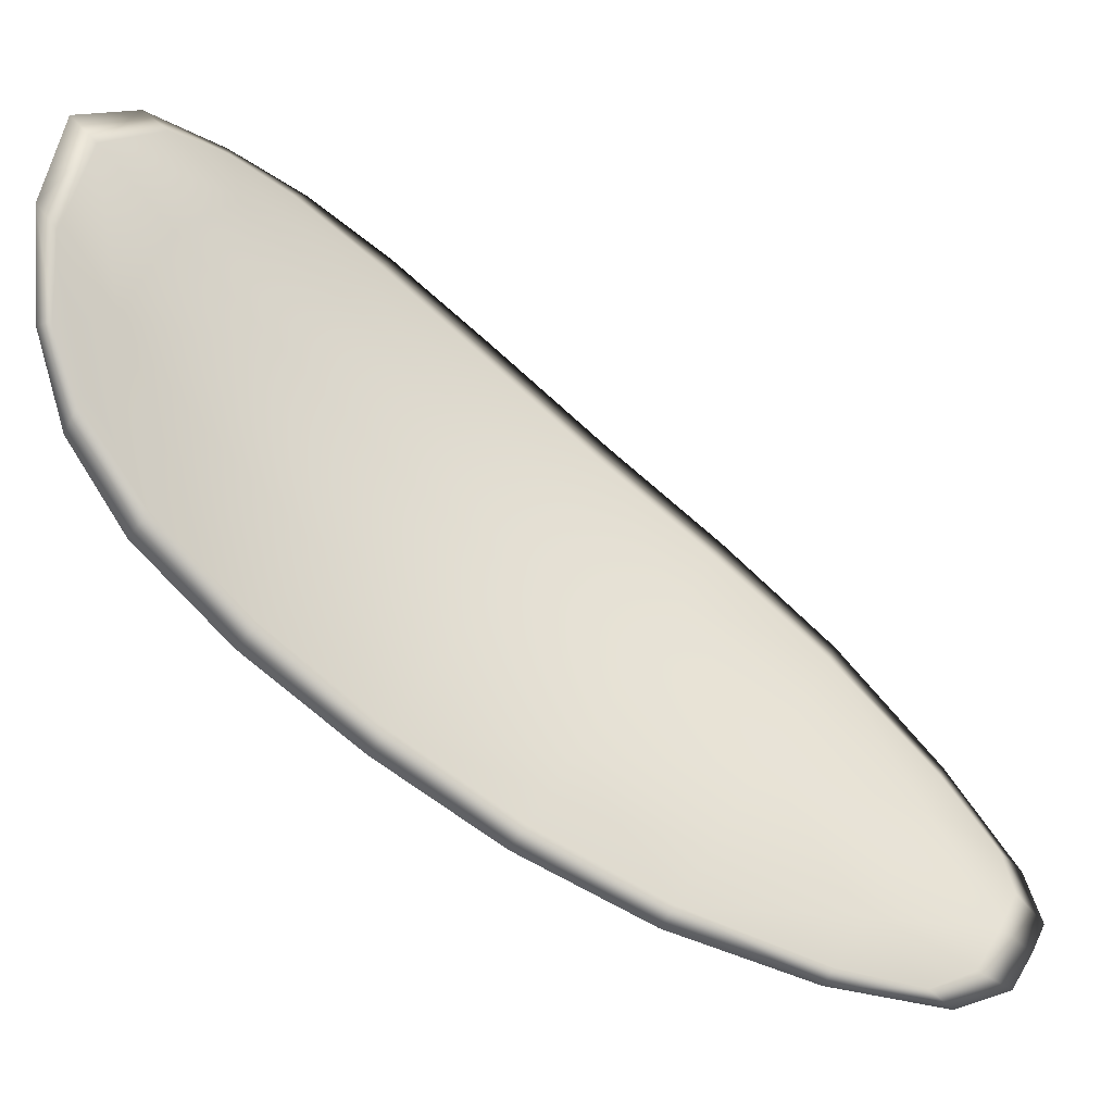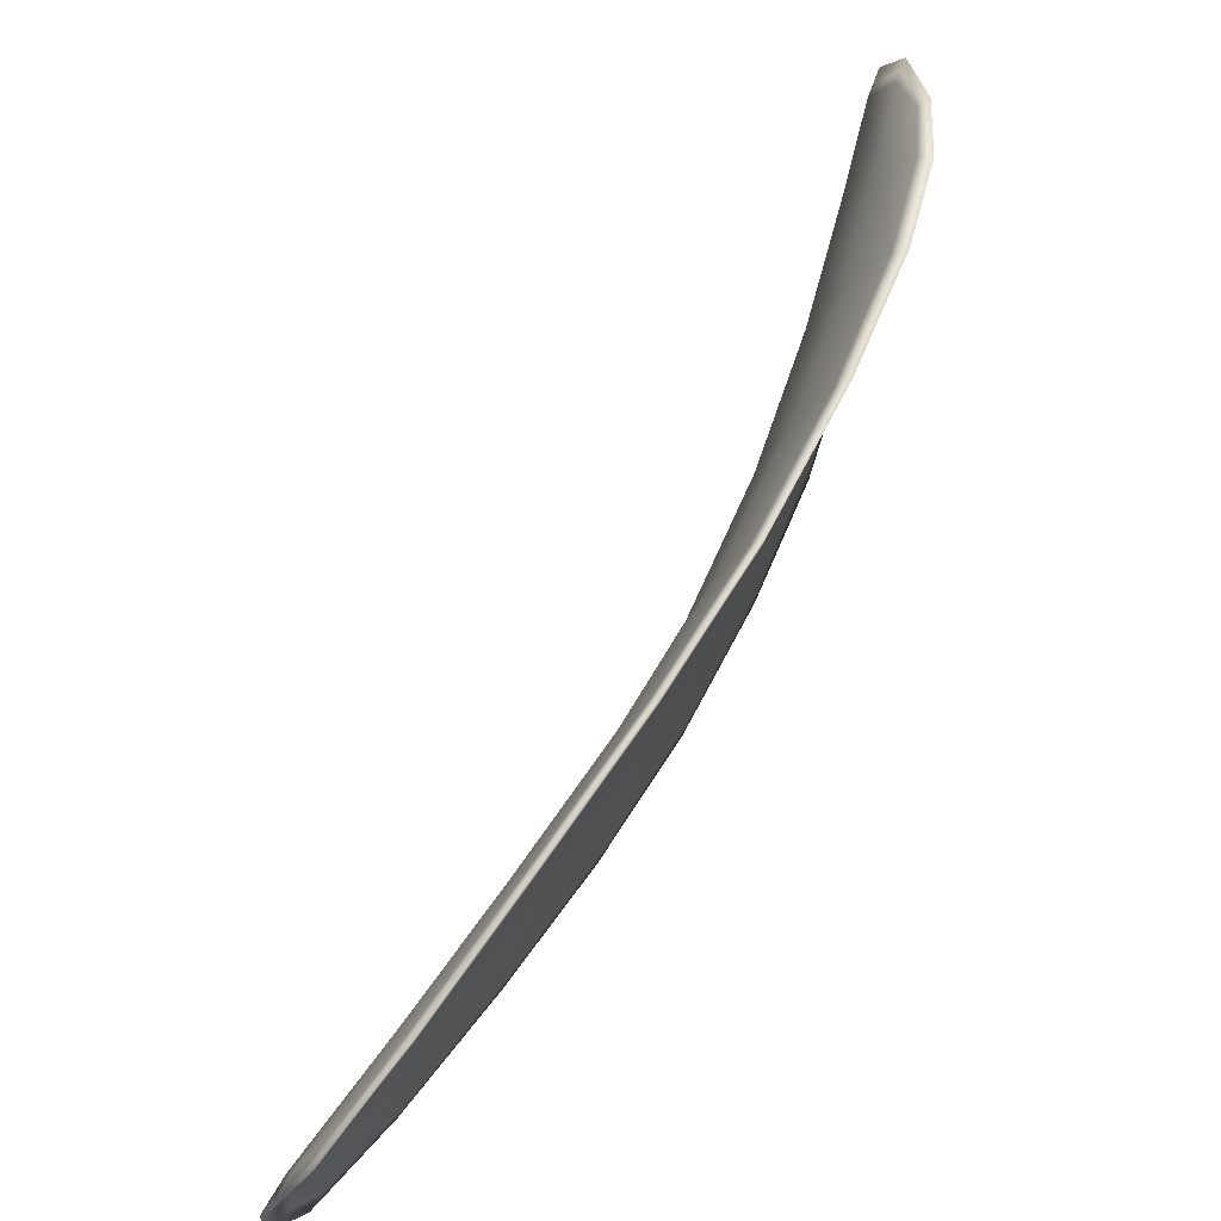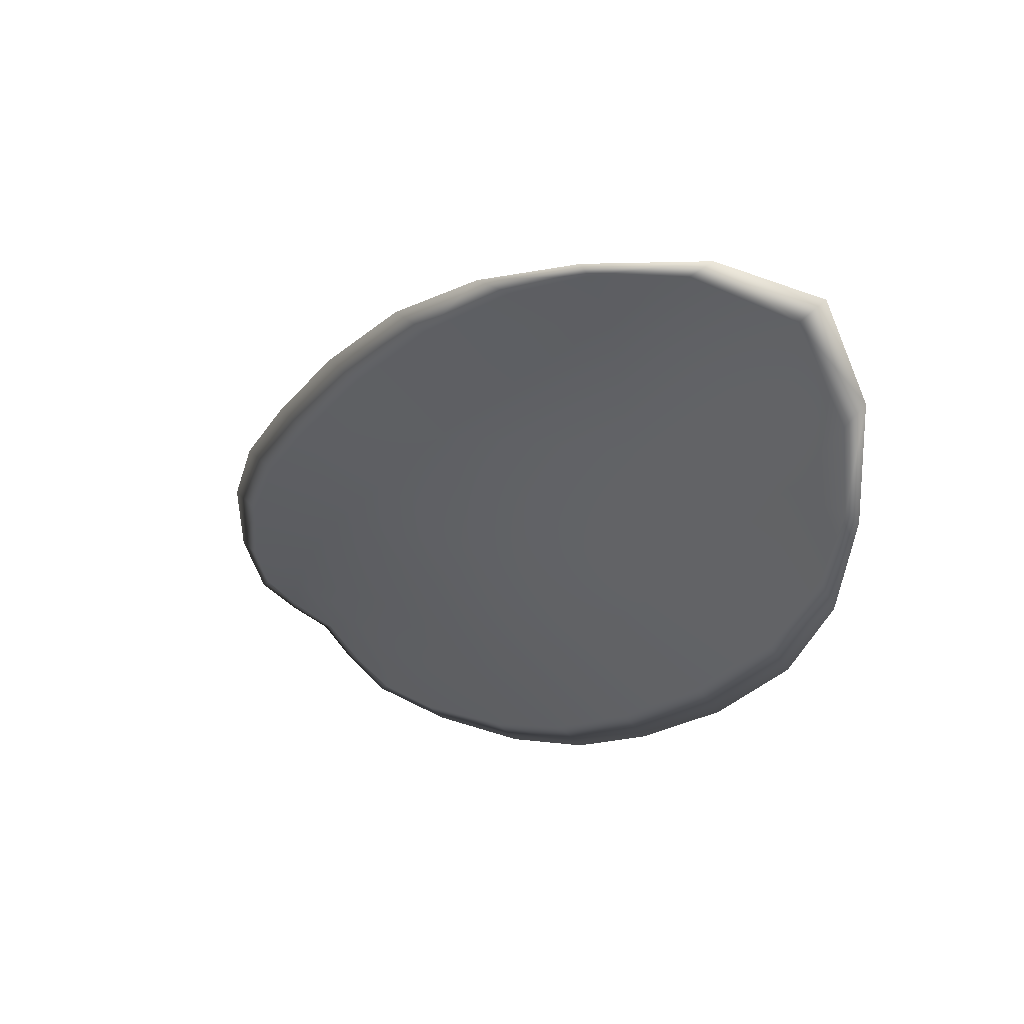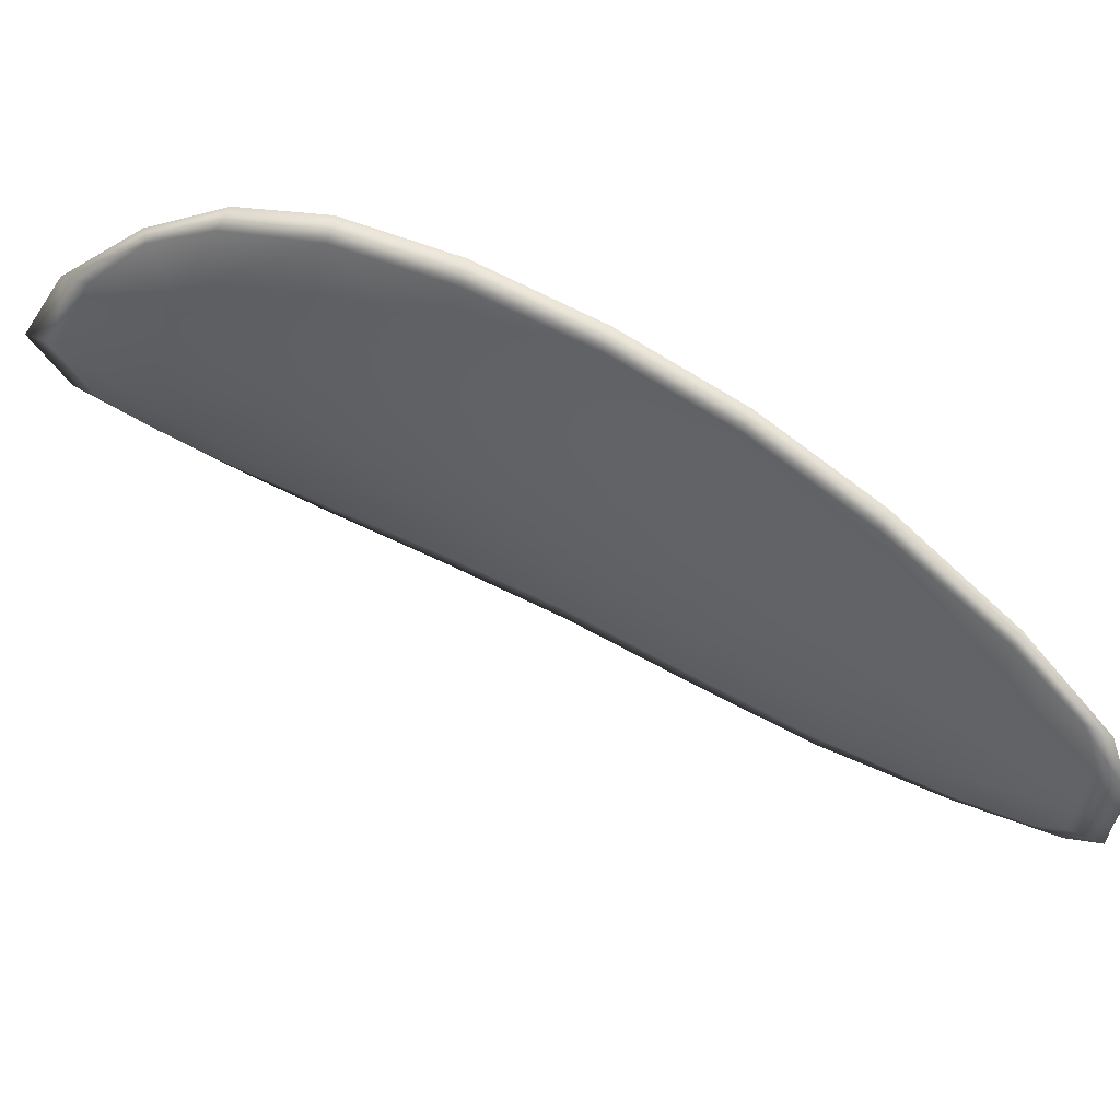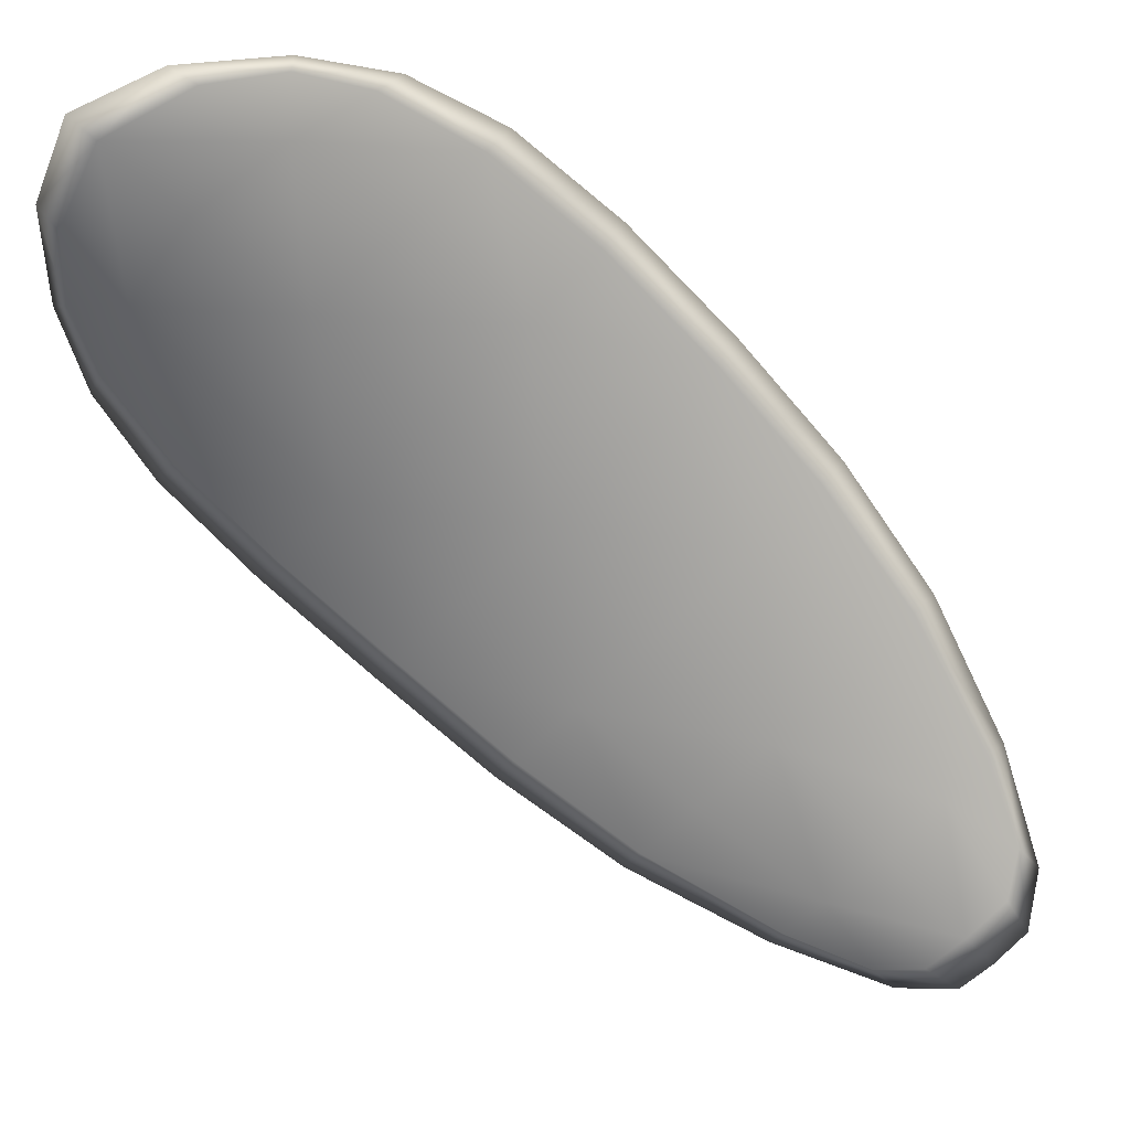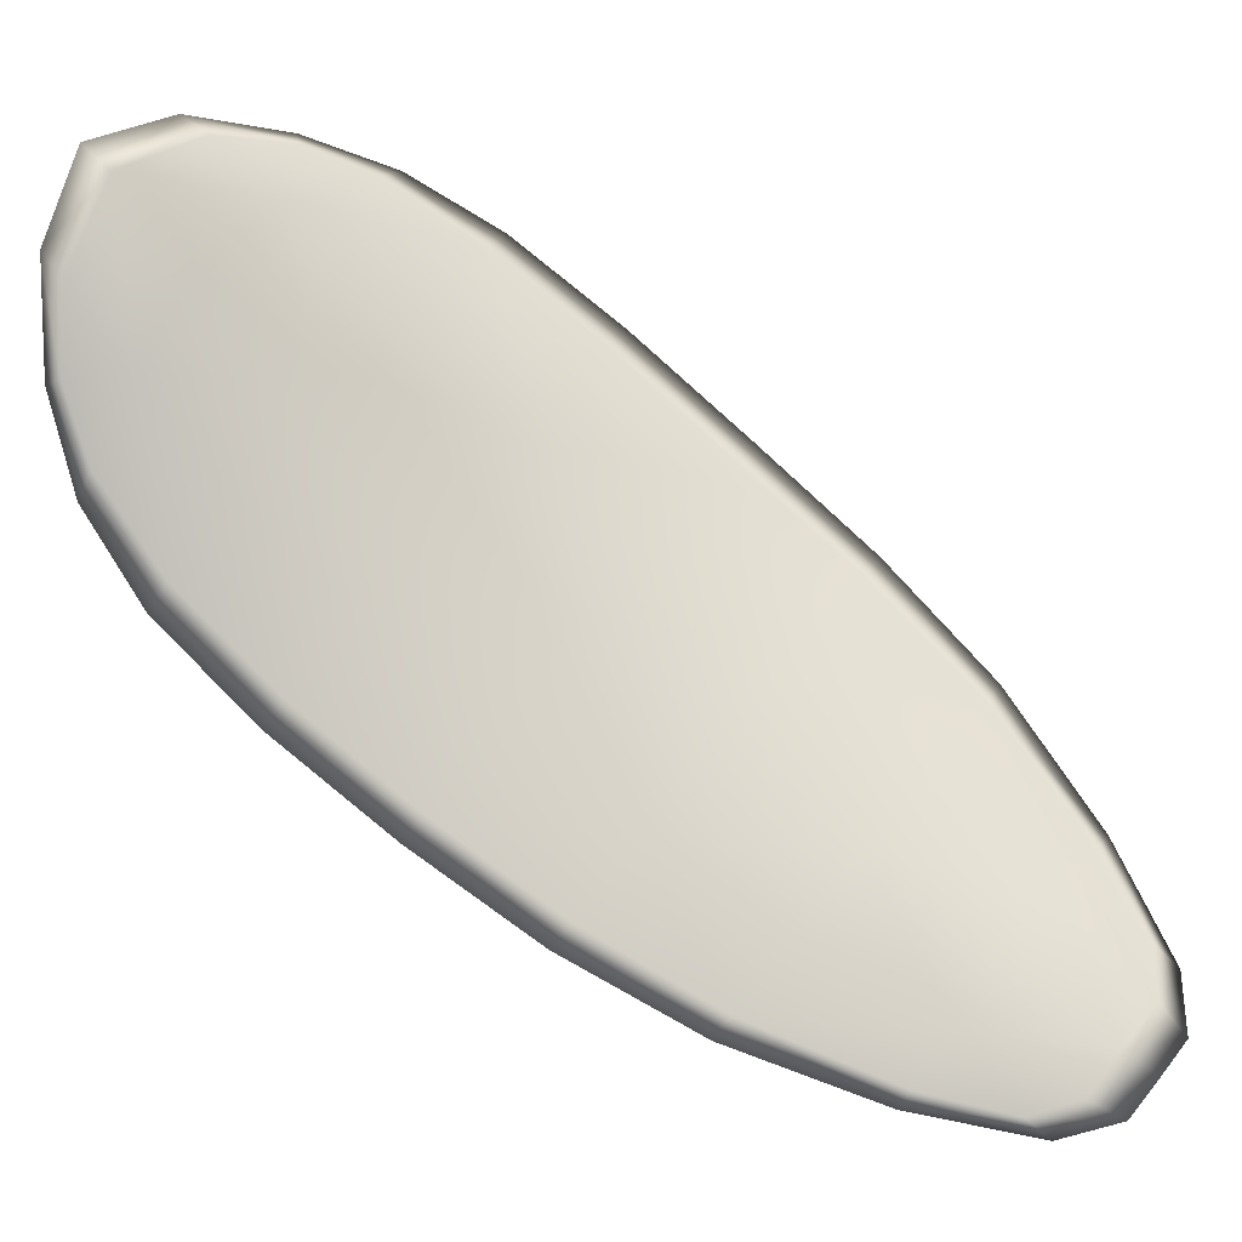
<metadata>
{"format":"obj","ext":"obj","renderer":"f3d","projection":"perspective","resolution":1024,"background":"white","views":[{"elev":-5.2,"azim":-45.6,"up":"+Z"},{"elev":20.2,"azim":89.5,"up":"+Z"},{"elev":28.2,"azim":-157.7,"up":"+Z"},{"elev":-29.1,"azim":44.2,"up":"+Y"},{"elev":46.2,"azim":-13.9,"up":"+Z"},{"elev":8.5,"azim":-27.3,"up":"+Z"}]}
</metadata>
<code>
v -2.382 0.7089 -1.091
v -2.381 0.709 -1.089
v -2.378 0.7081 -1.091
v -2.38 0.7081 -1.093
v -2.382 0.7083 -1.095
v -2.383 0.7091 -1.093
v -2.383 0.7093 -1.091
v -2.383 0.7094 -1.089
v -2.382 0.7095 -1.087
v -2.378 0.7094 -1.088
v -2.377 0.7099 -1.087
v -2.375 0.7092 -1.089
v -2.376 0.7086 -1.09
v -2.38 0.7098 -1.087
v -2.378 0.71 -1.087
v -2.37 0.7043 -1.096
v -2.369 0.7047 -1.095
v -2.367 0.7027 -1.097
v -2.368 0.7023 -1.098
v -2.37 0.702 -1.1
v -2.372 0.7039 -1.098
v -2.374 0.7056 -1.096
v -2.372 0.7061 -1.094
v -2.37 0.7065 -1.093
v -2.374 0.7038 -1.1
v -2.372 0.7019 -1.101
v -2.373 0.7019 -1.103
v -2.375 0.7038 -1.101
v -2.378 0.7055 -1.099
v -2.376 0.7055 -1.098
v -2.378 0.707 -1.095
v -2.376 0.707 -1.094
v -2.38 0.7071 -1.097
v -2.374 0.7075 -1.092
v -2.372 0.7081 -1.091
v -2.367 0.7003 -1.101
v -2.366 0.7006 -1.1
v -2.365 0.6993 -1.102
v -2.366 0.6986 -1.103
v -2.367 0.6984 -1.103
v -2.368 0.6999 -1.102
v -2.369 0.6999 -1.103
v -2.367 0.6984 -1.104
v -2.369 0.6988 -1.104
v -2.37 0.7 -1.104
v -2.382 0.7087 -1.091
v -2.381 0.7087 -1.089
v -2.382 0.7093 -1.087
v -2.383 0.7092 -1.089
v -2.383 0.7092 -1.091
v -2.383 0.7089 -1.093
v -2.382 0.7081 -1.095
v -2.38 0.7079 -1.093
v -2.378 0.7079 -1.091
v -2.378 0.7092 -1.088
v -2.377 0.7097 -1.087
v -2.378 0.7099 -1.087
v -2.38 0.7096 -1.087
v -2.376 0.7084 -1.09
v -2.375 0.7091 -1.089
v -2.37 0.7041 -1.096
v -2.369 0.7046 -1.095
v -2.37 0.7064 -1.093
v -2.372 0.7058 -1.094
v -2.374 0.7054 -1.096
v -2.372 0.7037 -1.098
v -2.37 0.7017 -1.1
v -2.368 0.7021 -1.098
v -2.367 0.7026 -1.097
v -2.374 0.7036 -1.1
v -2.376 0.7053 -1.098
v -2.378 0.7054 -1.099
v -2.375 0.7036 -1.101
v -2.373 0.7017 -1.103
v -2.372 0.7017 -1.101
v -2.378 0.7067 -1.095
v -2.376 0.7068 -1.093
v -2.38 0.7069 -1.097
v -2.374 0.7073 -1.092
v -2.372 0.7079 -1.091
v -2.367 0.7001 -1.101
v -2.366 0.7004 -1.1
v -2.368 0.6997 -1.102
v -2.367 0.6982 -1.103
v -2.366 0.6985 -1.102
v -2.365 0.6992 -1.102
v -2.369 0.6997 -1.103
v -2.37 0.6998 -1.104
v -2.369 0.6987 -1.104
v -2.368 0.6983 -1.104
v -2.365 0.7006 -1.1
v -2.365 0.6989 -1.102
v -2.366 0.7028 -1.097
v -2.365 0.6992 -1.102
v -2.367 0.6978 -1.104
v -2.368 0.6984 -1.105
v -2.366 0.6978 -1.104
v -2.369 0.6987 -1.104
v -2.383 0.709 -1.093
v -2.383 0.7094 -1.091
v -2.382 0.7083 -1.095
v -2.383 0.7092 -1.091
v -2.381 0.7099 -1.086
v -2.378 0.7101 -1.086
v -2.383 0.7096 -1.087
v -2.378 0.7099 -1.087
v -2.376 0.71 -1.087
v -2.374 0.7094 -1.088
v -2.365 0.698 -1.103
v -2.371 0.6999 -1.104
v -2.373 0.7018 -1.103
v -2.383 0.7095 -1.089
v -2.38 0.707 -1.098
v -2.378 0.7055 -1.1
v -2.372 0.7082 -1.09
v -2.37 0.7066 -1.093
v -2.368 0.7048 -1.095
v -2.376 0.7037 -1.102
f 1 2 3
f 1 3 4
f 1 4 5
f 1 5 6
f 1 6 7
f 1 7 8
f 1 8 9
f 1 9 2
f 10 11 12
f 10 12 13
f 10 13 3
f 10 3 2
f 10 2 9
f 10 9 14
f 10 14 15
f 10 15 11
f 16 17 18
f 16 18 19
f 16 19 20
f 16 20 21
f 16 21 22
f 16 22 23
f 16 23 24
f 16 24 17
f 25 21 20
f 25 20 26
f 25 26 27
f 25 27 28
f 25 28 29
f 25 29 30
f 25 30 22
f 25 22 21
f 31 32 22
f 31 22 30
f 31 30 29
f 31 29 33
f 31 33 5
f 31 5 4
f 31 4 3
f 31 3 32
f 34 35 24
f 34 24 23
f 34 23 22
f 34 22 32
f 34 32 3
f 34 3 13
f 34 13 12
f 34 12 35
f 36 37 38
f 36 38 39
f 36 39 40
f 36 40 41
f 36 41 20
f 36 20 19
f 36 19 18
f 36 18 37
f 42 41 40
f 42 40 43
f 42 43 44
f 42 44 45
f 42 45 27
f 42 27 26
f 42 26 20
f 42 20 41
f 46 47 48
f 46 48 49
f 46 49 50
f 46 50 51
f 46 51 52
f 46 52 53
f 46 53 54
f 46 54 47
f 55 56 57
f 55 57 58
f 55 58 48
f 55 48 47
f 55 47 54
f 55 54 59
f 55 59 60
f 55 60 56
f 61 62 63
f 61 63 64
f 61 64 65
f 61 65 66
f 61 66 67
f 61 67 68
f 61 68 69
f 61 69 62
f 70 66 65
f 70 65 71
f 70 71 72
f 70 72 73
f 70 73 74
f 70 74 75
f 70 75 67
f 70 67 66
f 76 77 54
f 76 54 53
f 76 53 52
f 76 52 78
f 76 78 72
f 76 72 71
f 76 71 65
f 76 65 77
f 79 80 60
f 79 60 59
f 79 59 54
f 79 54 77
f 79 77 65
f 79 65 64
f 79 64 63
f 79 63 80
f 81 82 69
f 81 69 68
f 81 68 67
f 81 67 83
f 81 83 84
f 81 84 85
f 81 85 86
f 81 86 82
f 87 83 67
f 87 67 75
f 87 75 74
f 87 74 88
f 87 88 89
f 87 89 90
f 87 90 84
f 87 84 83
f 91 92 38
f 91 38 37
f 91 37 18
f 91 18 93
f 91 93 69
f 91 69 82
f 91 82 94
f 91 94 92
f 95 96 44
f 95 44 43
f 95 43 40
f 95 40 97
f 95 97 84
f 95 84 90
f 95 90 98
f 95 98 96
f 99 100 7
f 99 7 6
f 99 6 5
f 99 5 101
f 99 101 52
f 99 52 51
f 99 51 102
f 99 102 100
f 103 104 15
f 103 15 14
f 103 14 9
f 103 9 105
f 103 105 48
f 103 48 58
f 103 58 106
f 103 106 104
f 107 108 12
f 107 12 11
f 107 11 15
f 107 15 104
f 107 104 106
f 107 106 56
f 107 56 60
f 107 60 108
f 109 97 40
f 109 40 39
f 109 39 38
f 109 38 92
f 109 92 94
f 109 94 85
f 109 85 84
f 109 84 97
f 110 111 27
f 110 27 45
f 110 45 44
f 110 44 96
f 110 96 98
f 110 98 88
f 110 88 74
f 110 74 111
f 112 105 9
f 112 9 8
f 112 8 7
f 112 7 100
f 112 100 102
f 112 102 49
f 112 49 48
f 112 48 105
f 113 101 5
f 113 5 33
f 113 33 29
f 113 29 114
f 113 114 72
f 113 72 78
f 113 78 52
f 113 52 101
f 115 116 24
f 115 24 35
f 115 35 12
f 115 12 108
f 115 108 60
f 115 60 80
f 115 80 63
f 115 63 116
f 117 93 18
f 117 18 17
f 117 17 24
f 117 24 116
f 117 116 63
f 117 63 62
f 117 62 69
f 117 69 93
f 118 114 29
f 118 29 28
f 118 28 27
f 118 27 111
f 118 111 74
f 118 74 73
f 118 73 72
f 118 72 114

</code>
